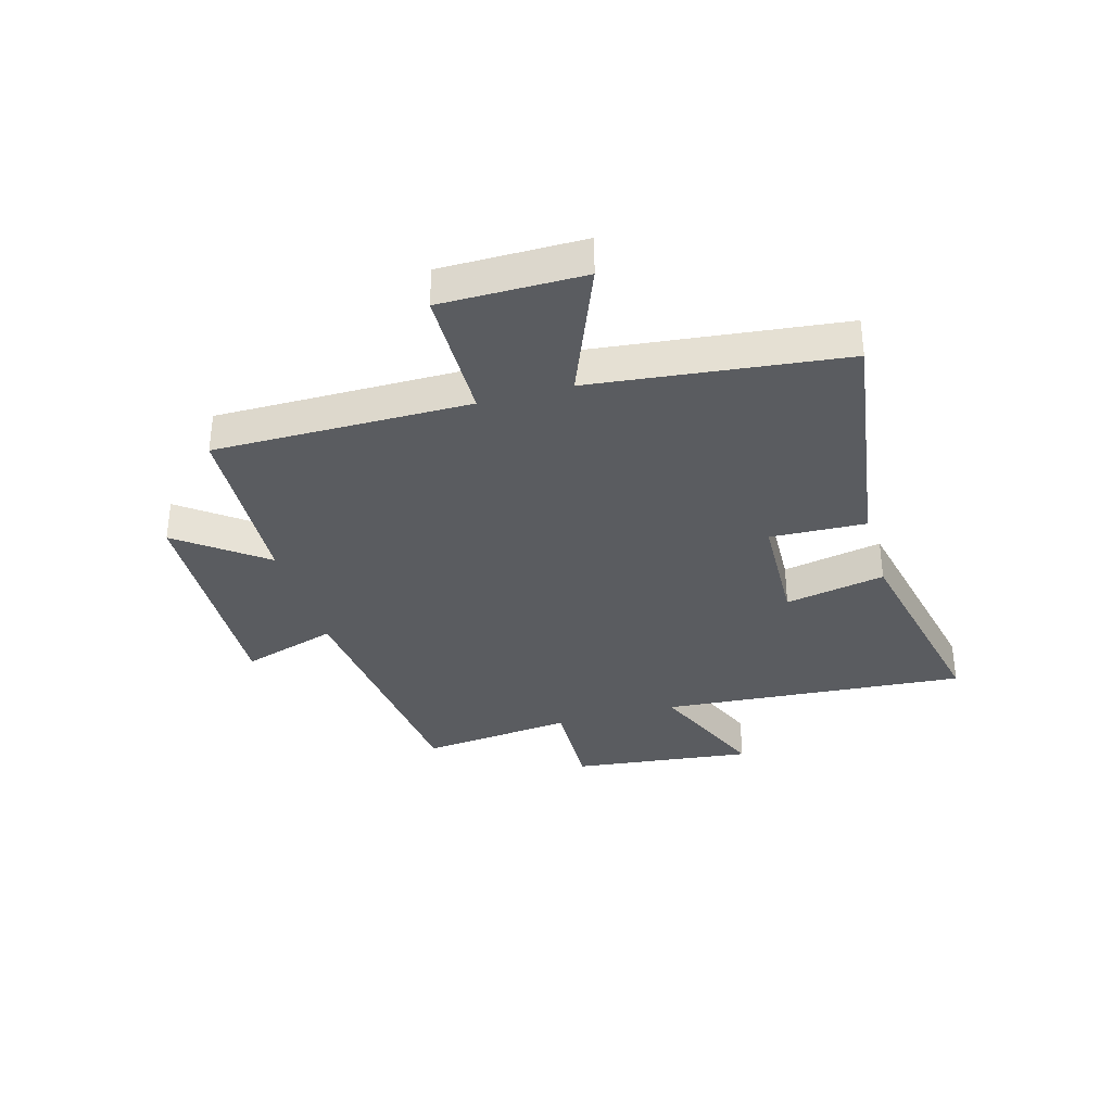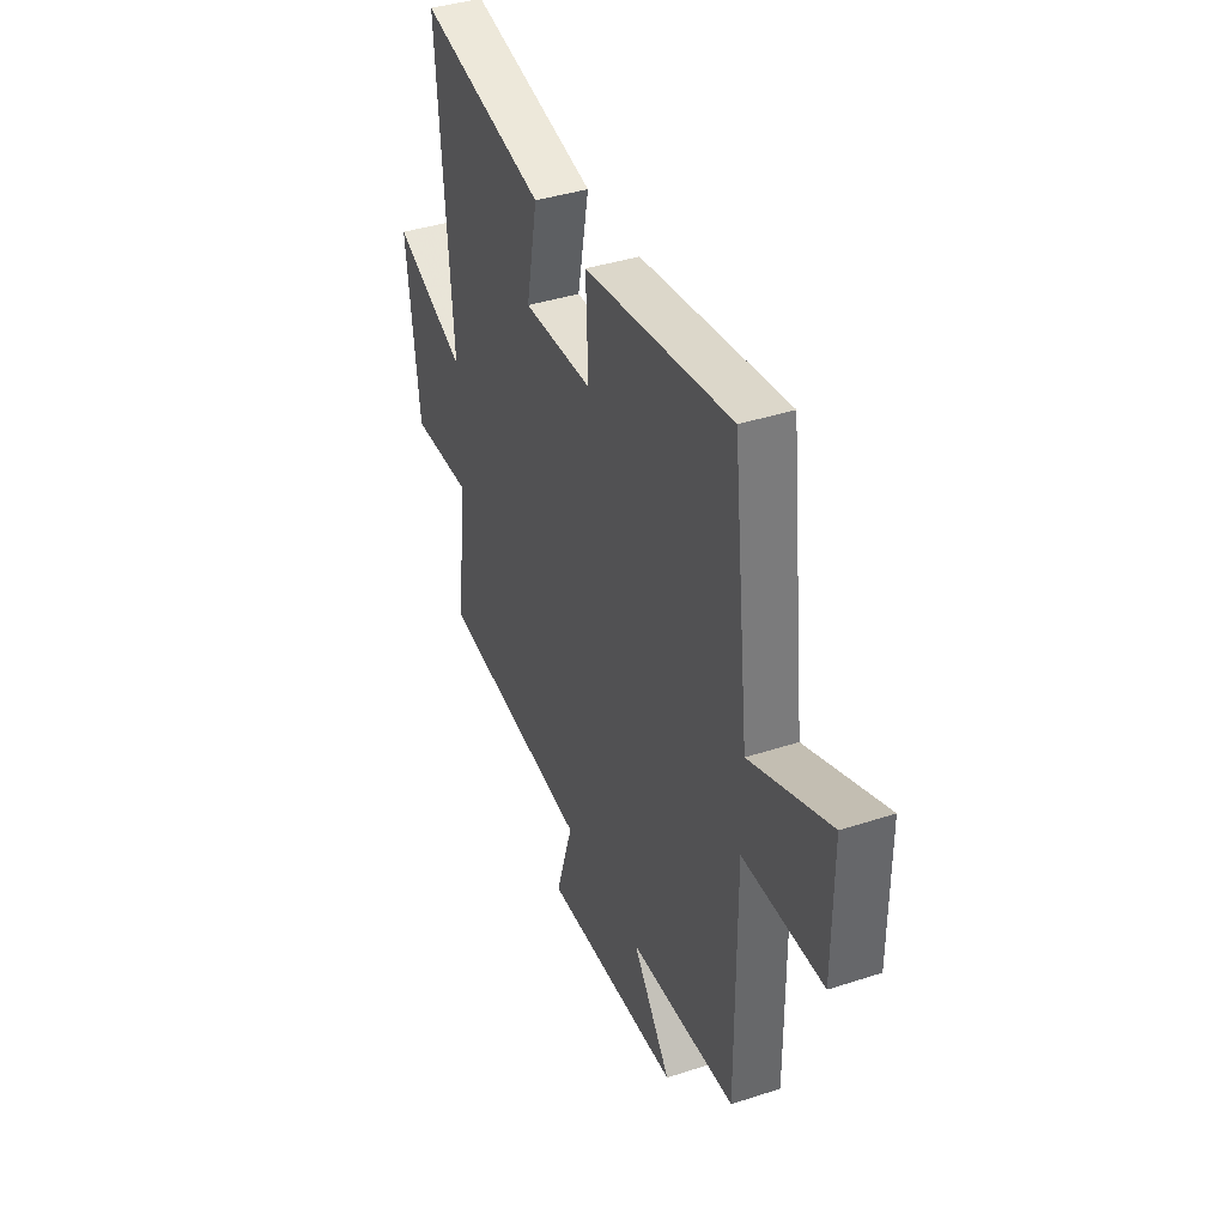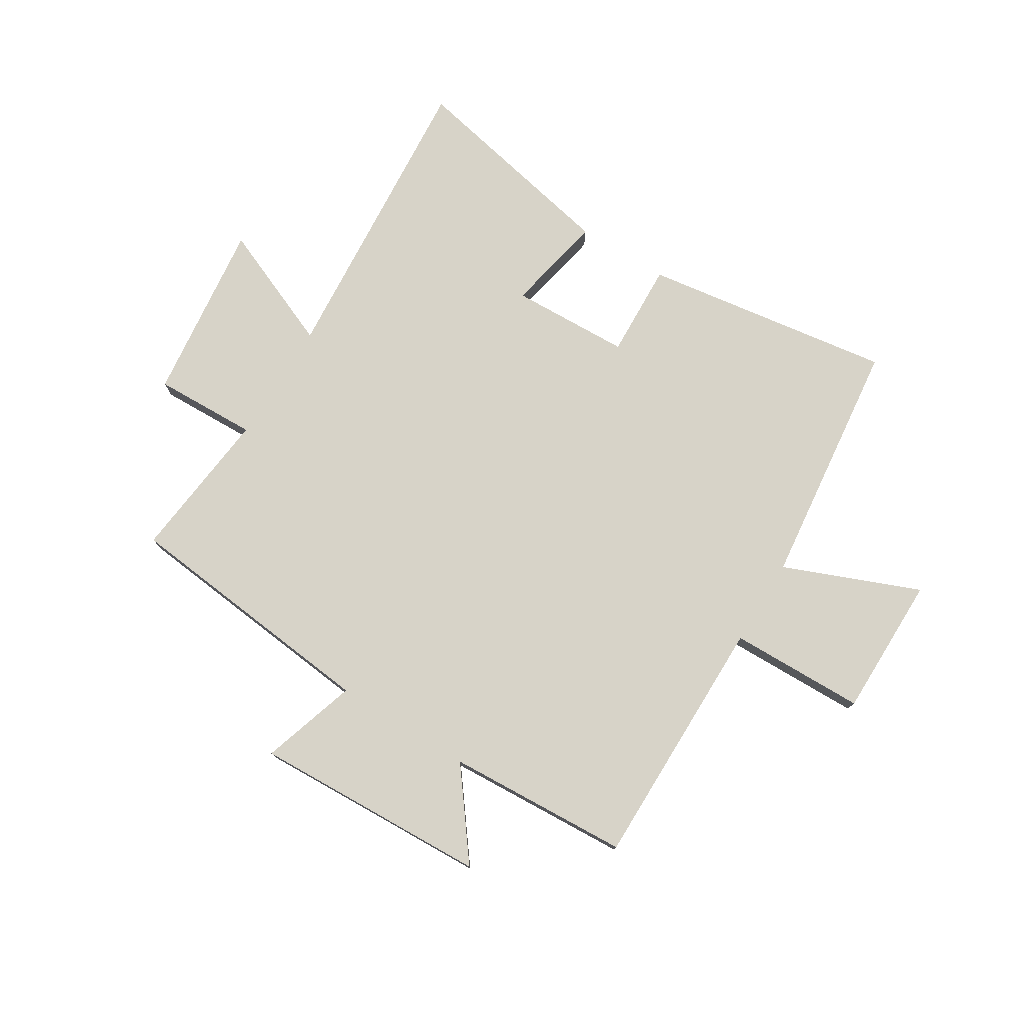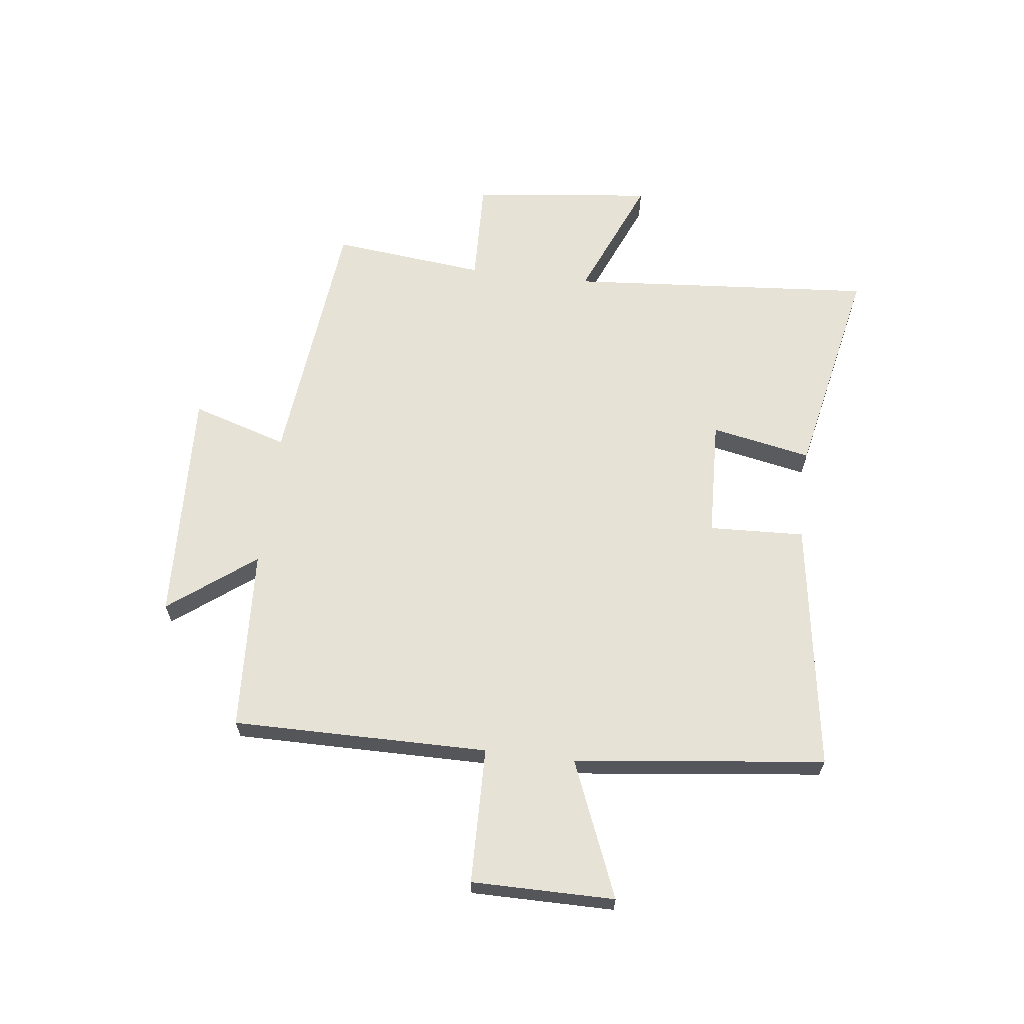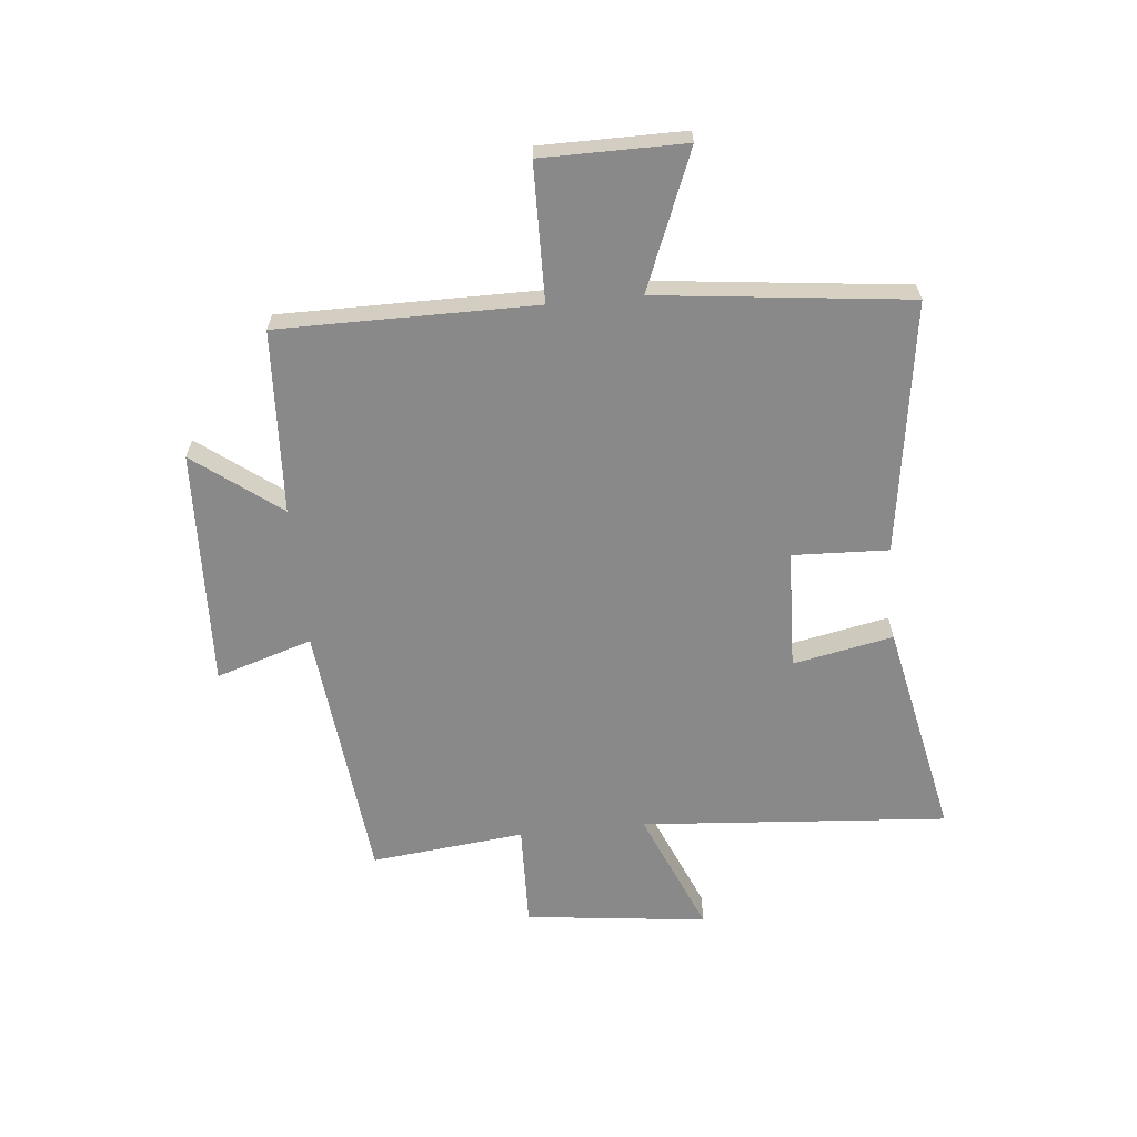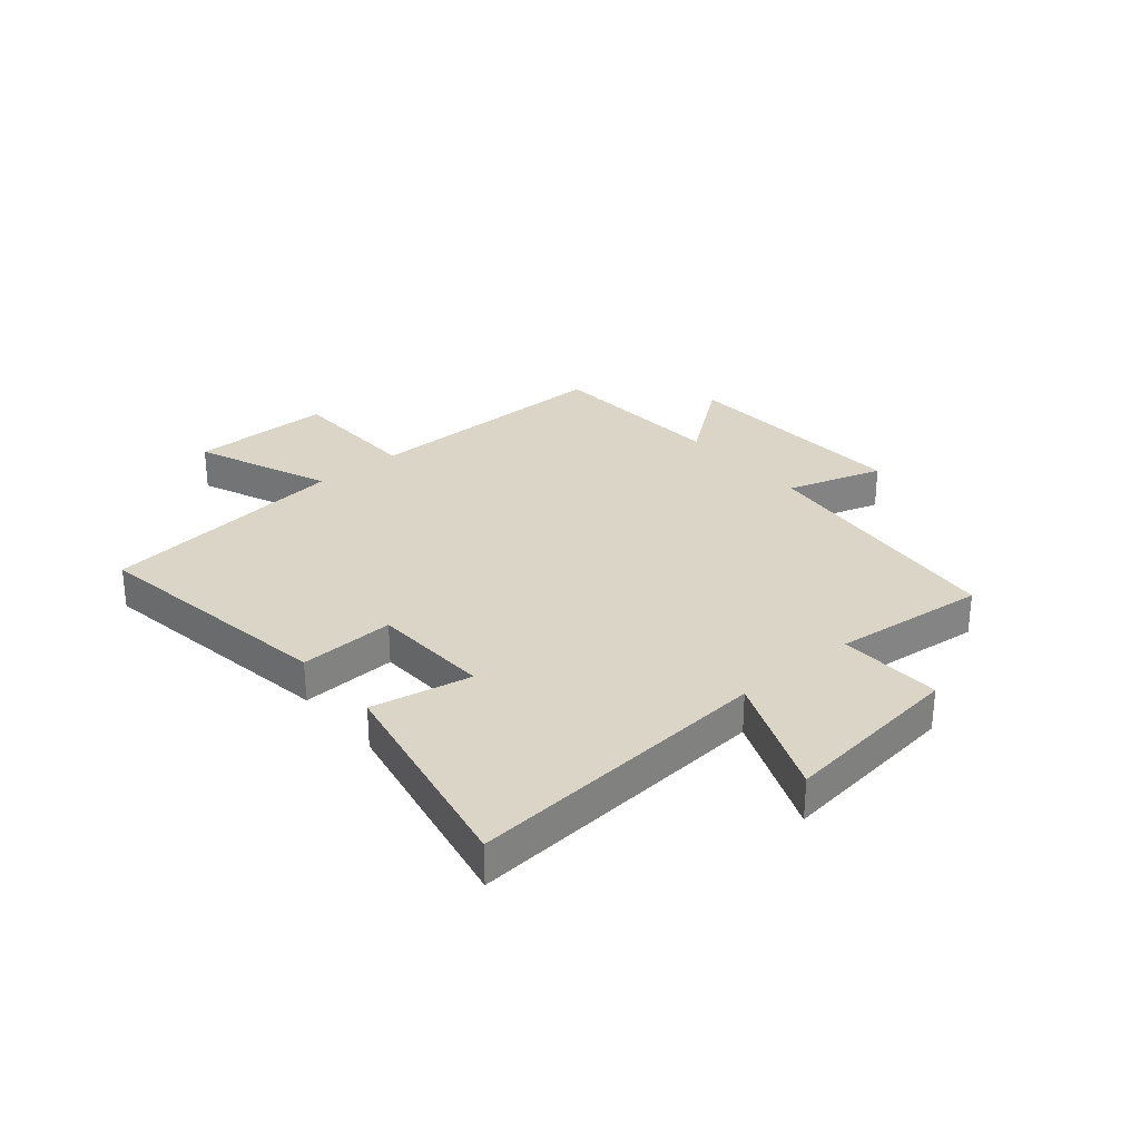
<metadata>
{"format":"obj","ext":"obj","renderer":"f3d","projection":"perspective","resolution":1024,"background":"white","views":[{"elev":-34.1,"azim":-74.0,"up":"+Y"},{"elev":39.6,"azim":-112.1,"up":"+Z"},{"elev":76.7,"azim":-148.2,"up":"+Y"},{"elev":63.8,"azim":-83.1,"up":"+Y"},{"elev":-63.1,"azim":-84.3,"up":"+Y"},{"elev":29.5,"azim":49.6,"up":"+Y"}]}
</metadata>
<code>
v 0.542 0.07 0.579
v 0.5 0.07 0.04
v 0.72 0.07 0.132
v 0.682 0.07 -0.188
v 0.5 0.07 -0.182
v 0.529 0.07 -0.452
v 0.068 0.07 -0.5
v 0.121 0.07 -0.669
v -0.295 0.07 -0.651
v -0.18 0.07 -0.5
v -0.502 0.07 -0.482
v -0.5 0.07 -0.033
v -0.739 0.07 -0.028
v -0.739 0.07 0.222
v -0.5 0.07 0.125
v -0.449 0.07 0.565
v -0.008 0.07 0.5
v -0.015 0.07 0.332
v 0.195 0.07 0.324
v 0.16 0.07 0.5
v 0.542 0 0.579
v 0.5 0 0.04
v 0.72 0 0.132
v 0.682 0 -0.188
v 0.5 0 -0.182
v 0.529 0 -0.452
v 0.068 0 -0.5
v 0.121 0 -0.669
v -0.295 0 -0.651
v -0.18 0 -0.5
v -0.502 0 -0.482
v -0.5 0 -0.033
v -0.739 0 -0.028
v -0.739 0 0.222
v -0.5 0 0.125
v -0.449 0 0.565
v -0.008 0 0.5
v -0.015 0 0.332
v 0.195 0 0.324
v 0.16 0 0.5
f 19 20 1 2
f 18 19 2
f 15 16 17 18
f 15 18 2
f 12 13 14 15
f 12 15 2
f 10 11 12 2
f 7 8 9 10
f 5 6 7 10
f 5 10 2 3
f 3 4 5
f 22 21 40 39
f 22 39 38
f 38 37 36 35
f 22 38 35
f 35 34 33 32
f 22 35 32
f 22 32 31 30
f 30 29 28 27
f 30 27 26 25
f 23 22 30 25
f 25 24 23
f 1 21 22 2
f 2 22 23 3
f 3 23 24 4
f 4 24 25 5
f 5 25 26 6
f 6 26 27 7
f 7 27 28 8
f 8 28 29 9
f 9 29 30 10
f 10 30 31 11
f 11 31 32 12
f 12 32 33 13
f 13 33 34 14
f 14 34 35 15
f 15 35 36 16
f 16 36 37 17
f 17 37 38 18
f 18 38 39 19
f 19 39 40 20
f 20 40 21 1

</code>
